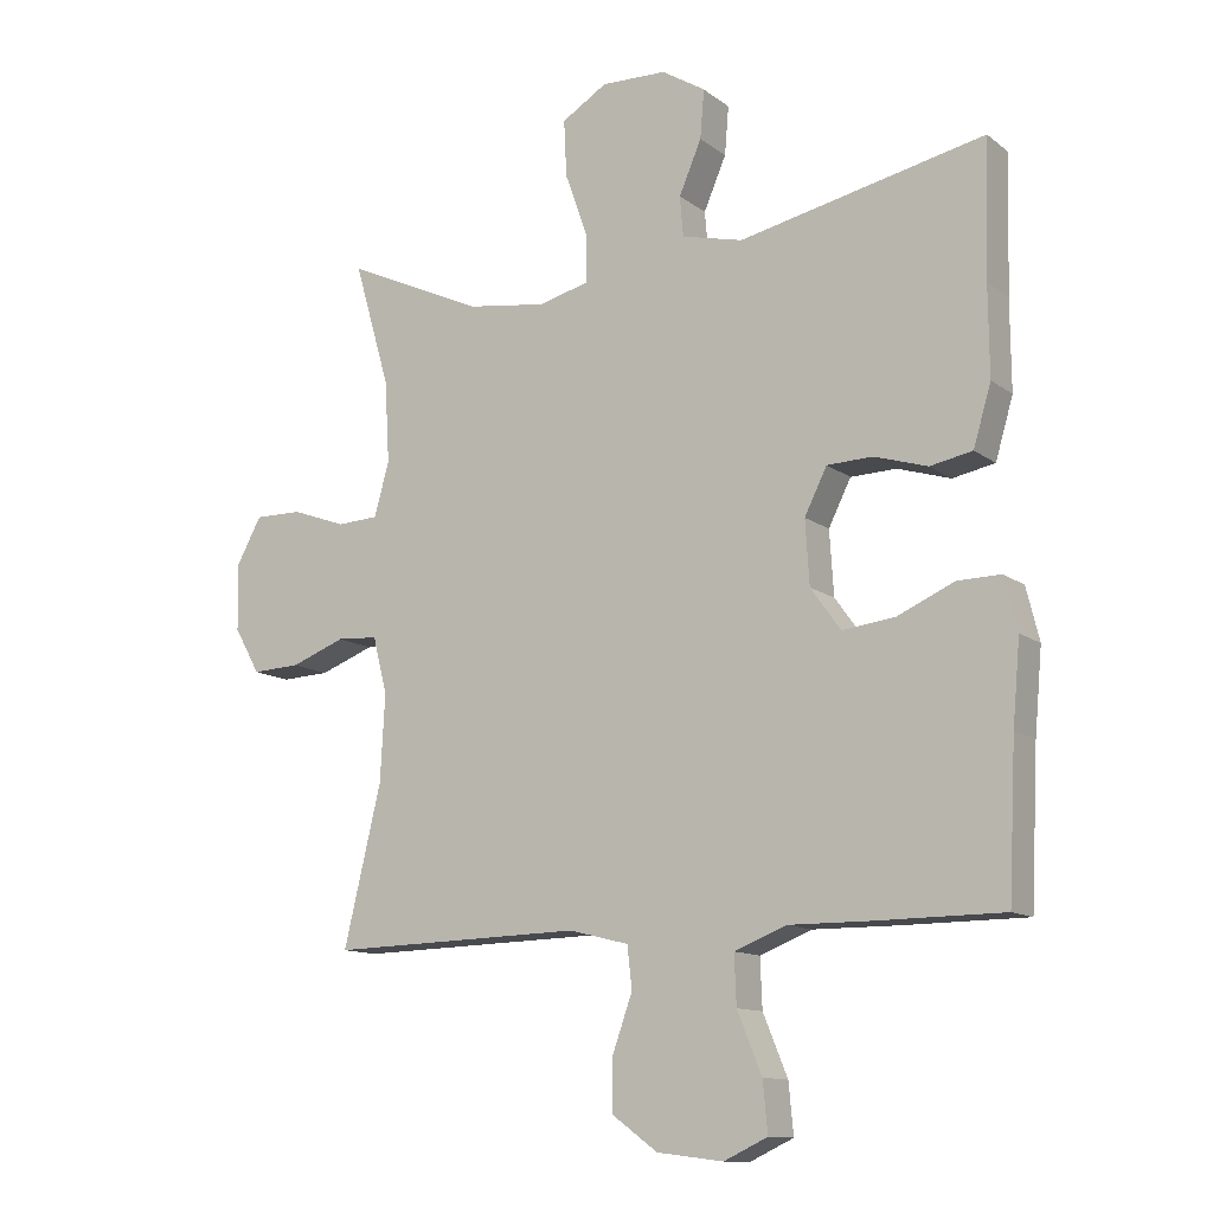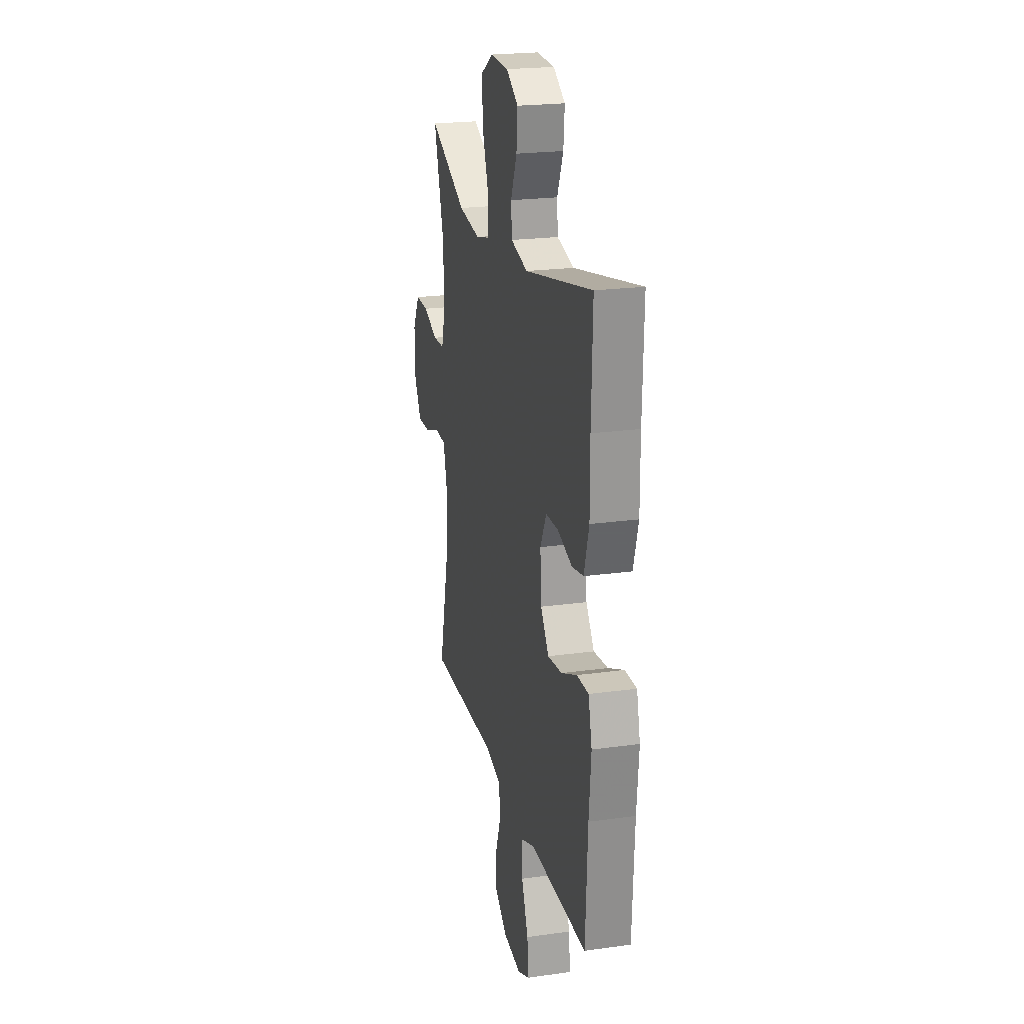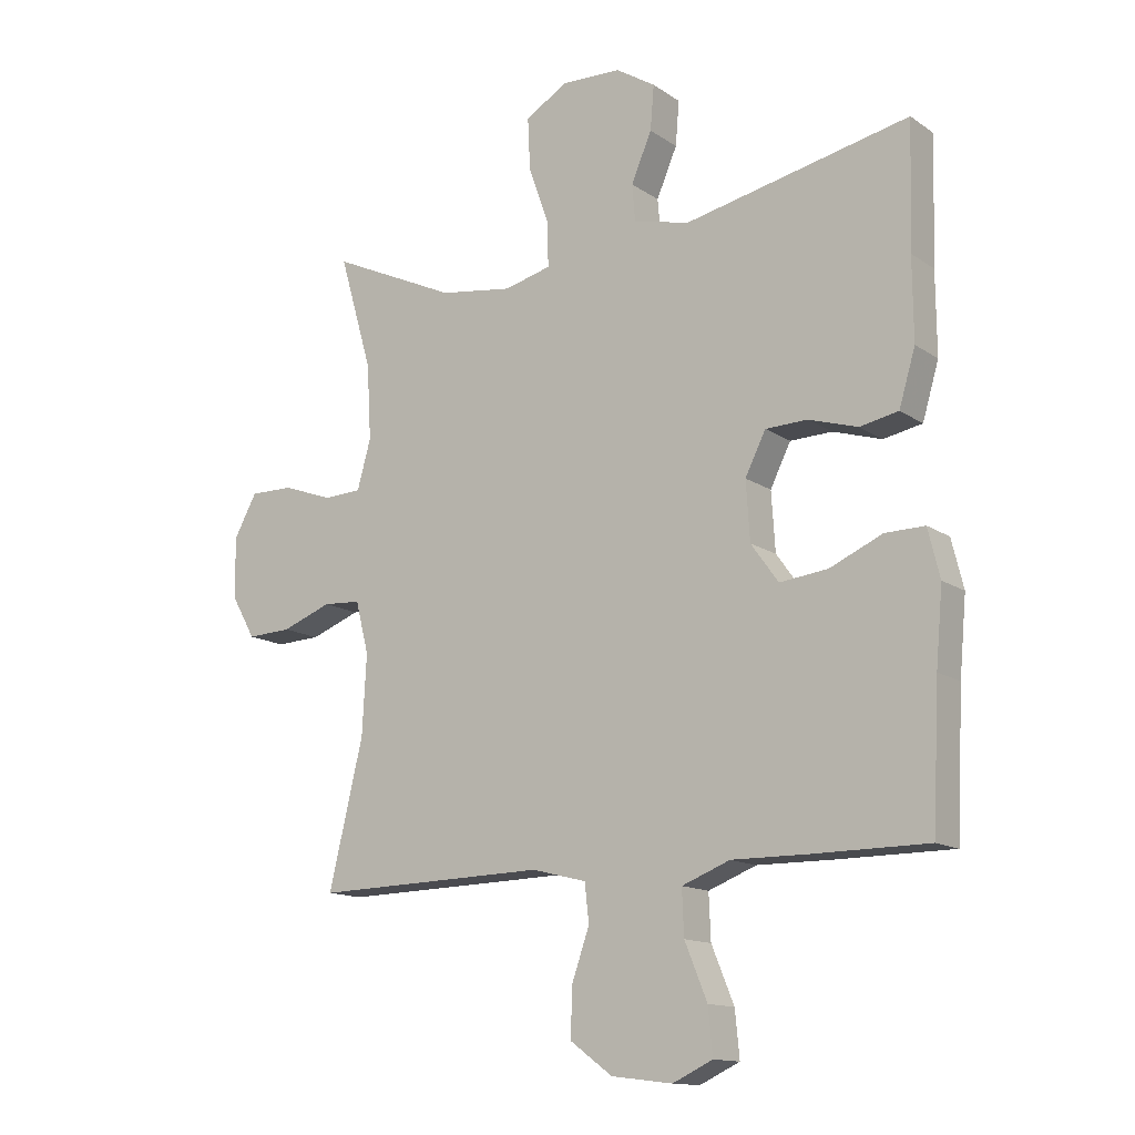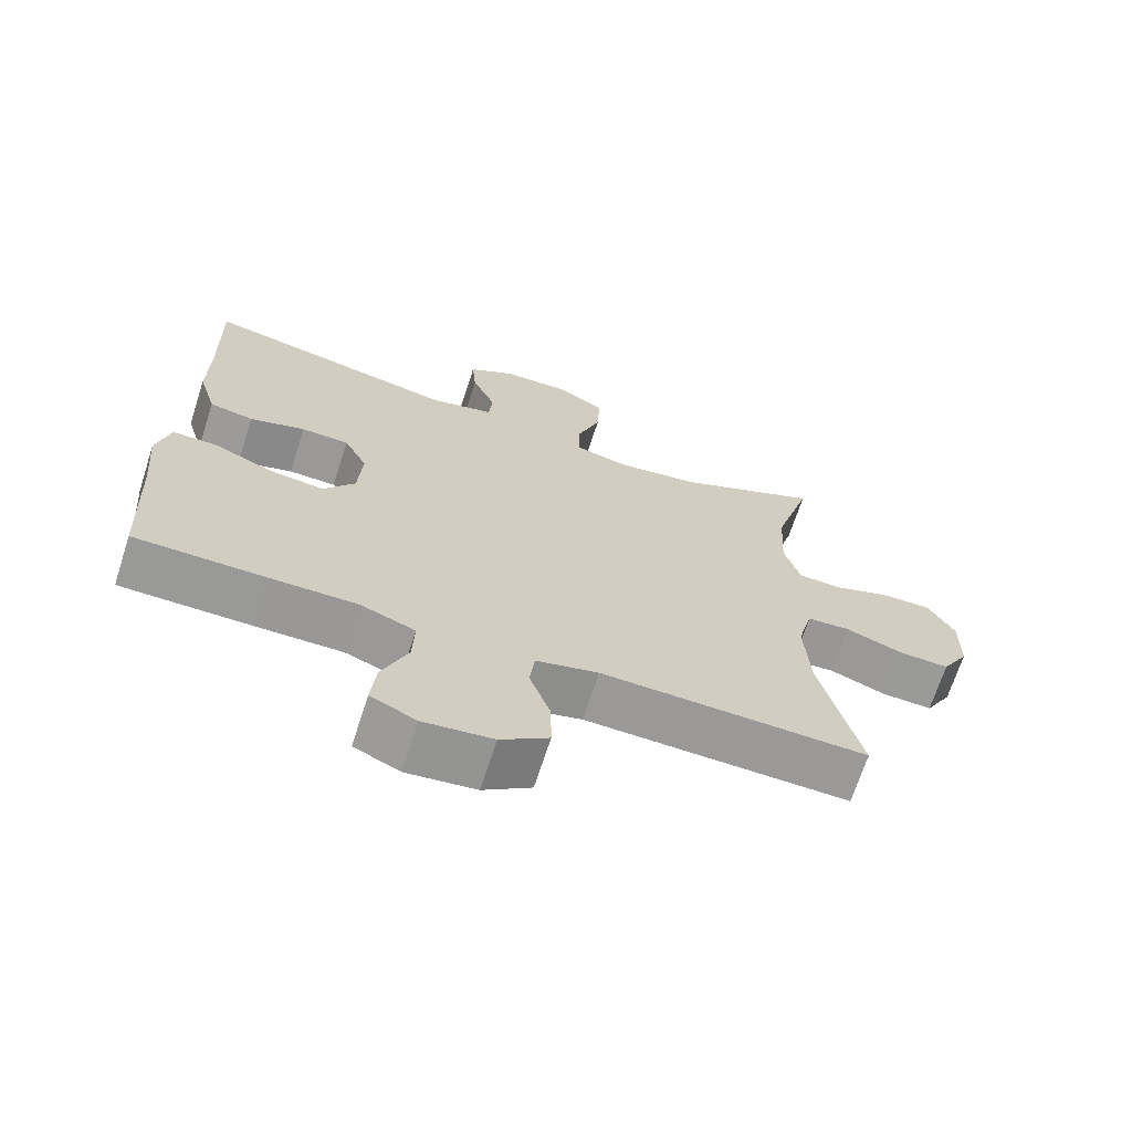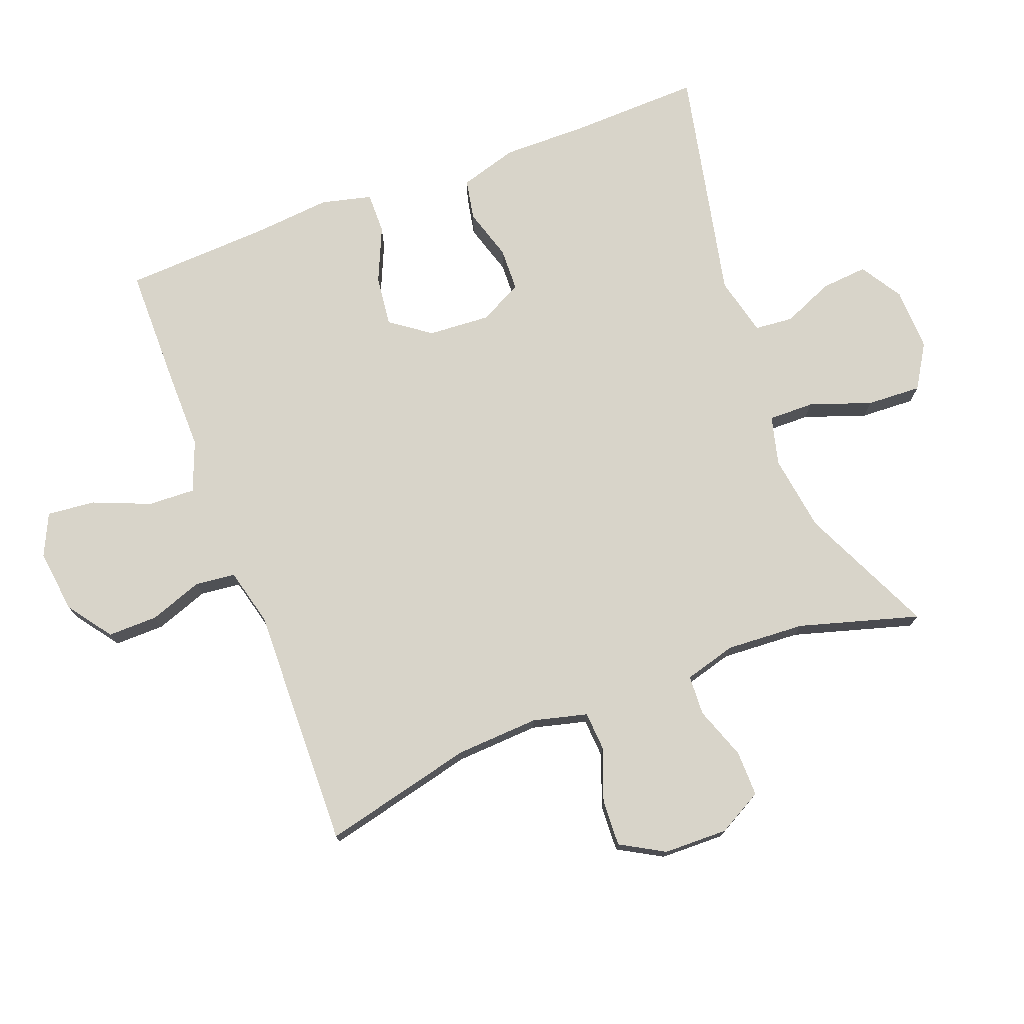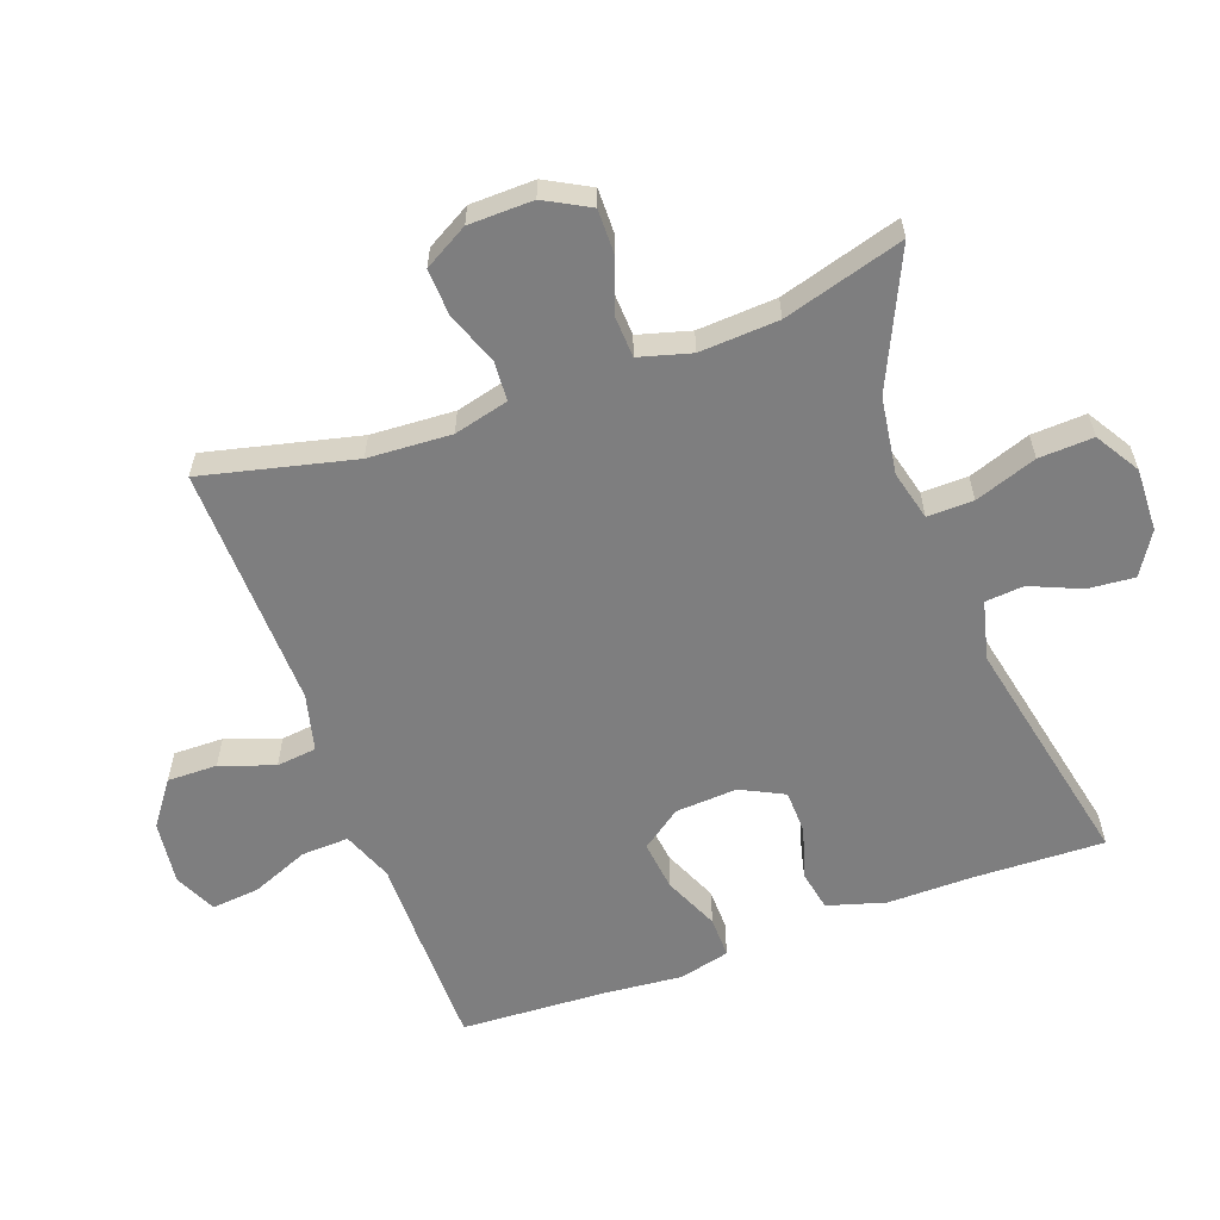
<metadata>
{"format":"obj","ext":"obj","renderer":"f3d","projection":"perspective","resolution":1024,"background":"white","views":[{"elev":-12.2,"azim":31.3,"up":"+Z"},{"elev":22.2,"azim":76.4,"up":"+Z"},{"elev":-13.7,"azim":34.4,"up":"+Z"},{"elev":-68.8,"azim":162.1,"up":"+Z"},{"elev":75.0,"azim":-110.8,"up":"+Y"},{"elev":-59.5,"azim":-70.0,"up":"+Y"}]}
</metadata>
<code>
v 0.5 0.07 -0.5
v 0.316 0.07 -0.501
v 0.195 0.07 -0.5
v 0.118 0.07 -0.53
v 0.121 0.07 -0.602
v 0.157 0.07 -0.69
v 0.164 0.07 -0.763
v 0.1 0.07 -0.793
v 0.003 0.07 -0.781
v -0.064 0.07 -0.732
v -0.063 0.07 -0.656
v -0.034 0.07 -0.574
v -0.041 0.07 -0.513
v -0.128 0.07 -0.491
v -0.5 0.07 -0.5
v -0.445 0.07 -0.269
v -0.438 0.07 -0.142
v -0.459 0.07 -0.059
v -0.519 0.07 -0.055
v -0.599 0.07 -0.085
v -0.67 0.07 -0.088
v -0.708 0.07 -0.021
v -0.71 0.07 0.077
v -0.673 0.07 0.145
v -0.603 0.07 0.144
v -0.523 0.07 0.115
v -0.462 0.07 0.118
v -0.44 0.07 0.197
v -0.447 0.07 0.317
v -0.5 0.07 0.5
v -0.297 0.07 0.406
v -0.18 0.07 0.389
v -0.105 0.07 0.408
v -0.106 0.07 0.478
v -0.139 0.07 0.572
v -0.143 0.07 0.655
v -0.076 0.07 0.696
v 0.02 0.07 0.693
v 0.084 0.07 0.653
v 0.078 0.07 0.582
v 0.045 0.07 0.505
v 0.05 0.07 0.446
v 0.14 0.07 0.424
v 0.5 0.07 0.5
v 0.494 0.07 0.301
v 0.495 0.07 0.171
v 0.469 0.07 0.083
v 0.407 0.07 0.071
v 0.329 0.07 0.095
v 0.262 0.07 0.093
v 0.229 0.07 0.027
v 0.235 0.07 -0.067
v 0.279 0.07 -0.128
v 0.356 0.07 -0.119
v 0.44 0.07 -0.082
v 0.503 0.07 -0.081
v 0.522 0.07 -0.158
v 0.511 0.07 -0.279
v 0.5 0 -0.5
v 0.316 0 -0.501
v 0.195 0 -0.5
v 0.118 0 -0.53
v 0.121 0 -0.602
v 0.157 0 -0.69
v 0.164 0 -0.763
v 0.1 0 -0.793
v 0.003 0 -0.781
v -0.064 0 -0.732
v -0.063 0 -0.656
v -0.034 0 -0.574
v -0.041 0 -0.513
v -0.128 0 -0.491
v -0.5 0 -0.5
v -0.445 0 -0.269
v -0.438 0 -0.142
v -0.459 0 -0.059
v -0.519 0 -0.055
v -0.599 0 -0.085
v -0.67 0 -0.088
v -0.708 0 -0.021
v -0.71 0 0.077
v -0.673 0 0.145
v -0.603 0 0.144
v -0.523 0 0.115
v -0.462 0 0.118
v -0.44 0 0.197
v -0.447 0 0.317
v -0.5 0 0.5
v -0.297 0 0.406
v -0.18 0 0.389
v -0.105 0 0.408
v -0.106 0 0.478
v -0.139 0 0.572
v -0.143 0 0.655
v -0.076 0 0.696
v 0.02 0 0.693
v 0.084 0 0.653
v 0.078 0 0.582
v 0.045 0 0.505
v 0.05 0 0.446
v 0.14 0 0.424
v 0.5 0 0.5
v 0.494 0 0.301
v 0.495 0 0.171
v 0.469 0 0.083
v 0.407 0 0.071
v 0.329 0 0.095
v 0.262 0 0.093
v 0.229 0 0.027
v 0.235 0 -0.067
v 0.279 0 -0.128
v 0.356 0 -0.119
v 0.44 0 -0.082
v 0.503 0 -0.081
v 0.522 0 -0.158
v 0.511 0 -0.279
f 56 57 58
f 55 56 58
f 54 55 58
f 1 2 3
f 58 1 3
f 54 58 3
f 53 54 3
f 52 53 3 4
f 51 52 4
f 47 48 49
f 46 47 49
f 45 46 49
f 45 49 50
f 44 45 50
f 43 44 50
f 42 43 50 51
f 39 40 41
f 38 39 41
f 37 38 41
f 36 37 41
f 35 36 41
f 34 35 41
f 33 34 41 42
f 42 51 4
f 33 42 4
f 32 33 4
f 29 30 31
f 32 4 5
f 31 32 5
f 29 31 5
f 28 29 5
f 24 25 26
f 23 24 26
f 22 23 26
f 21 22 26
f 20 21 26
f 19 20 26
f 18 19 26 27
f 28 5 6
f 27 28 6
f 18 27 6
f 17 18 6
f 14 15 16
f 13 14 16 17
f 10 11 12
f 9 10 12
f 8 9 12
f 7 8 12
f 6 7 12
f 6 12 13
f 6 13 17
f 116 115 114
f 116 114 113
f 116 113 112
f 61 60 59
f 61 59 116
f 61 116 112
f 61 112 111
f 62 61 111 110
f 62 110 109
f 107 106 105
f 107 105 104
f 107 104 103
f 108 107 103
f 108 103 102
f 108 102 101
f 109 108 101 100
f 99 98 97
f 99 97 96
f 99 96 95
f 99 95 94
f 99 94 93
f 99 93 92
f 100 99 92 91
f 62 109 100
f 62 100 91
f 62 91 90
f 89 88 87
f 63 62 90
f 63 90 89
f 63 89 87
f 63 87 86
f 84 83 82
f 84 82 81
f 84 81 80
f 84 80 79
f 84 79 78
f 84 78 77
f 85 84 77 76
f 64 63 86
f 64 86 85
f 64 85 76
f 64 76 75
f 74 73 72
f 75 74 72 71
f 70 69 68
f 70 68 67
f 70 67 66
f 70 66 65
f 70 65 64
f 71 70 64
f 75 71 64
f 1 59 60 2
f 2 60 61 3
f 3 61 62 4
f 4 62 63 5
f 5 63 64 6
f 6 64 65 7
f 7 65 66 8
f 8 66 67 9
f 9 67 68 10
f 10 68 69 11
f 11 69 70 12
f 12 70 71 13
f 13 71 72 14
f 14 72 73 15
f 15 73 74 16
f 16 74 75 17
f 17 75 76 18
f 18 76 77 19
f 19 77 78 20
f 20 78 79 21
f 21 79 80 22
f 22 80 81 23
f 23 81 82 24
f 24 82 83 25
f 25 83 84 26
f 26 84 85 27
f 27 85 86 28
f 28 86 87 29
f 29 87 88 30
f 30 88 89 31
f 31 89 90 32
f 32 90 91 33
f 33 91 92 34
f 34 92 93 35
f 35 93 94 36
f 36 94 95 37
f 37 95 96 38
f 38 96 97 39
f 39 97 98 40
f 40 98 99 41
f 41 99 100 42
f 42 100 101 43
f 43 101 102 44
f 44 102 103 45
f 45 103 104 46
f 46 104 105 47
f 47 105 106 48
f 48 106 107 49
f 49 107 108 50
f 50 108 109 51
f 51 109 110 52
f 52 110 111 53
f 53 111 112 54
f 54 112 113 55
f 55 113 114 56
f 56 114 115 57
f 57 115 116 58
f 58 116 59 1

</code>
